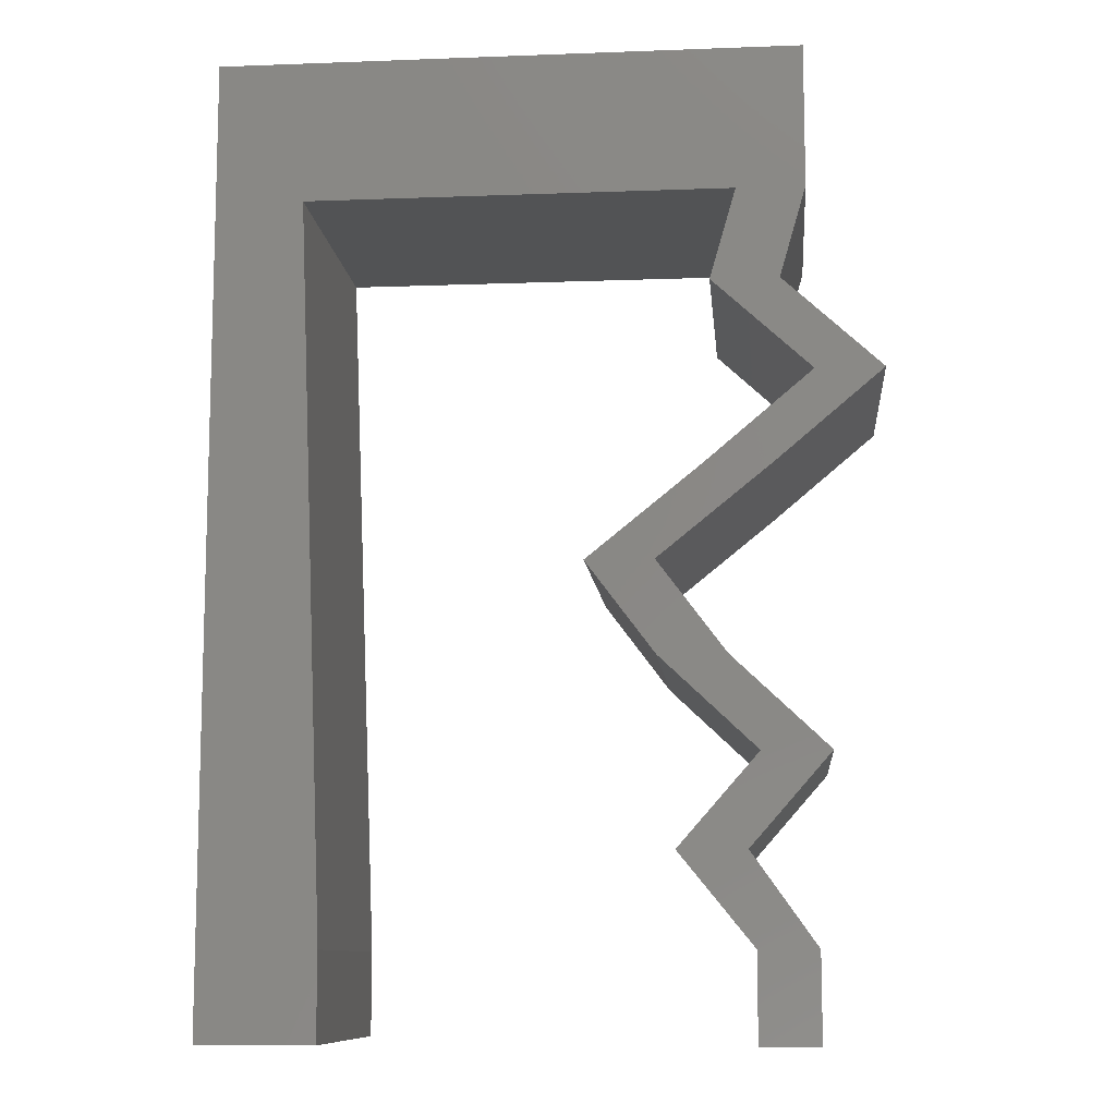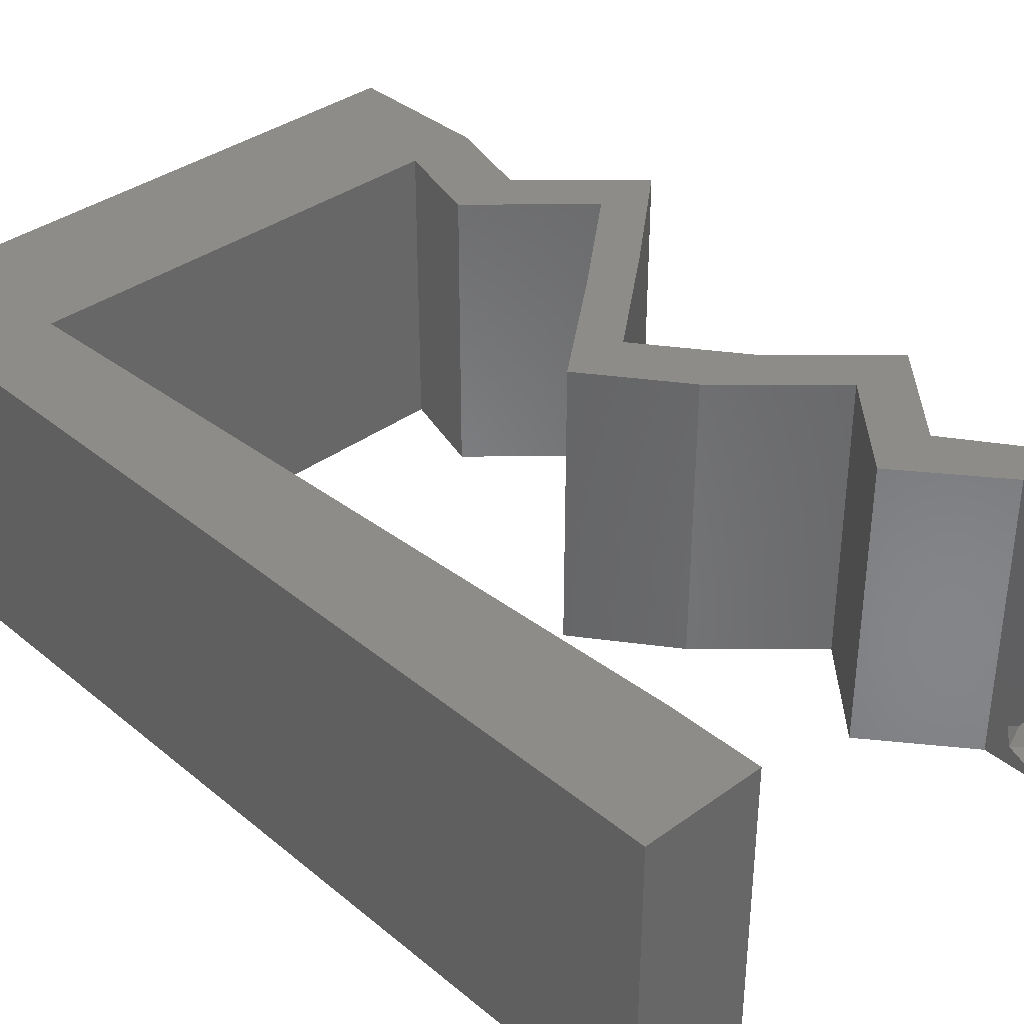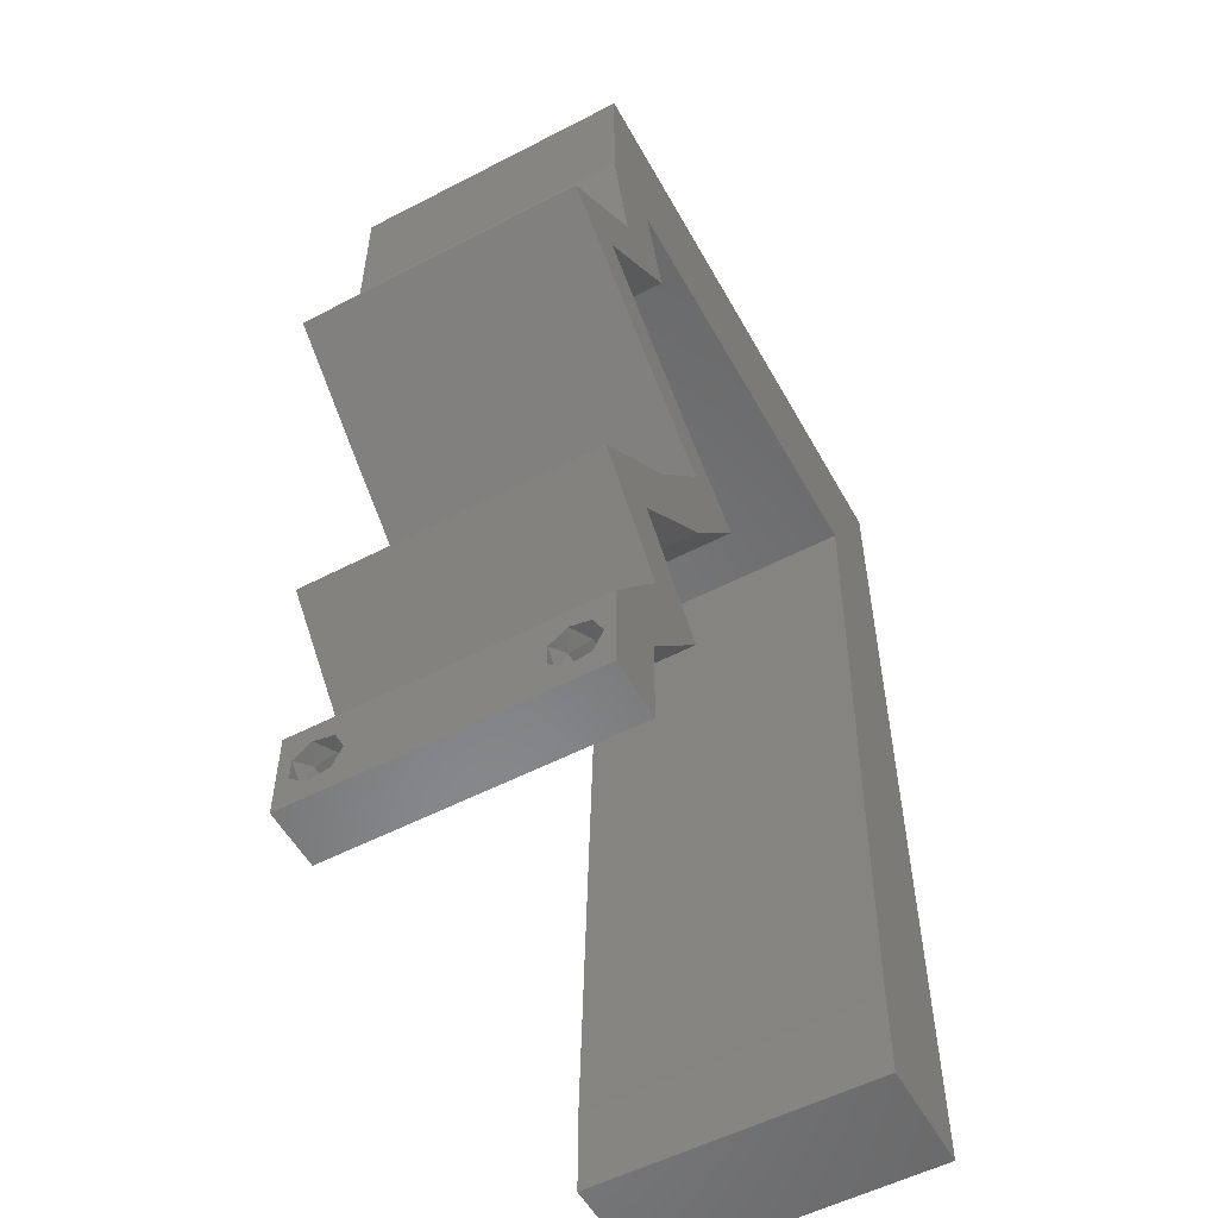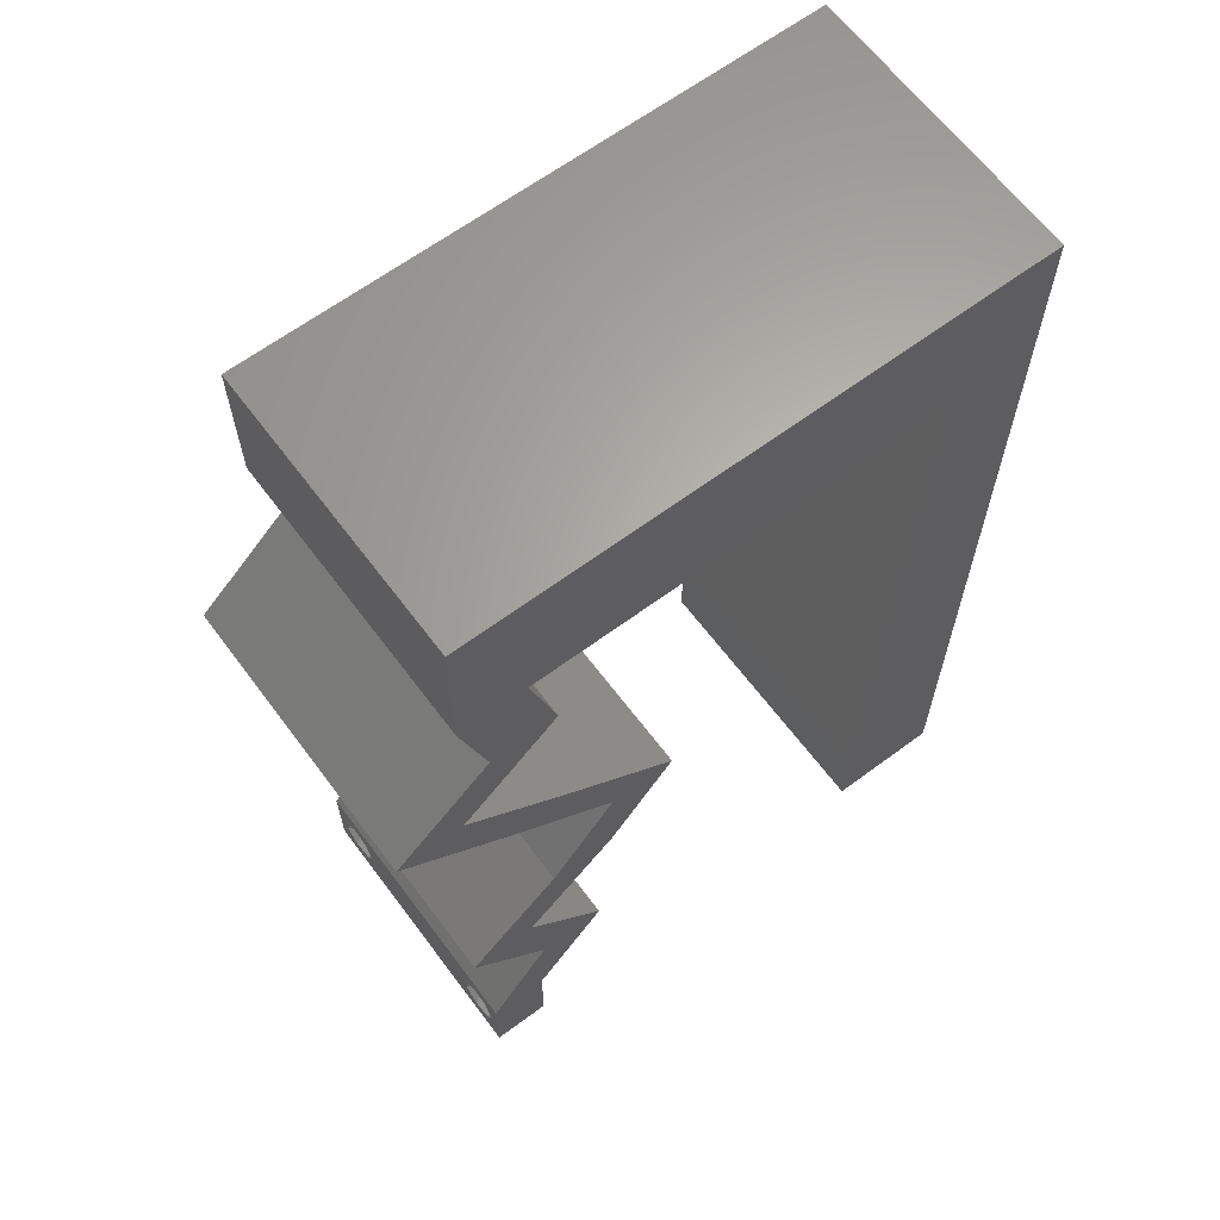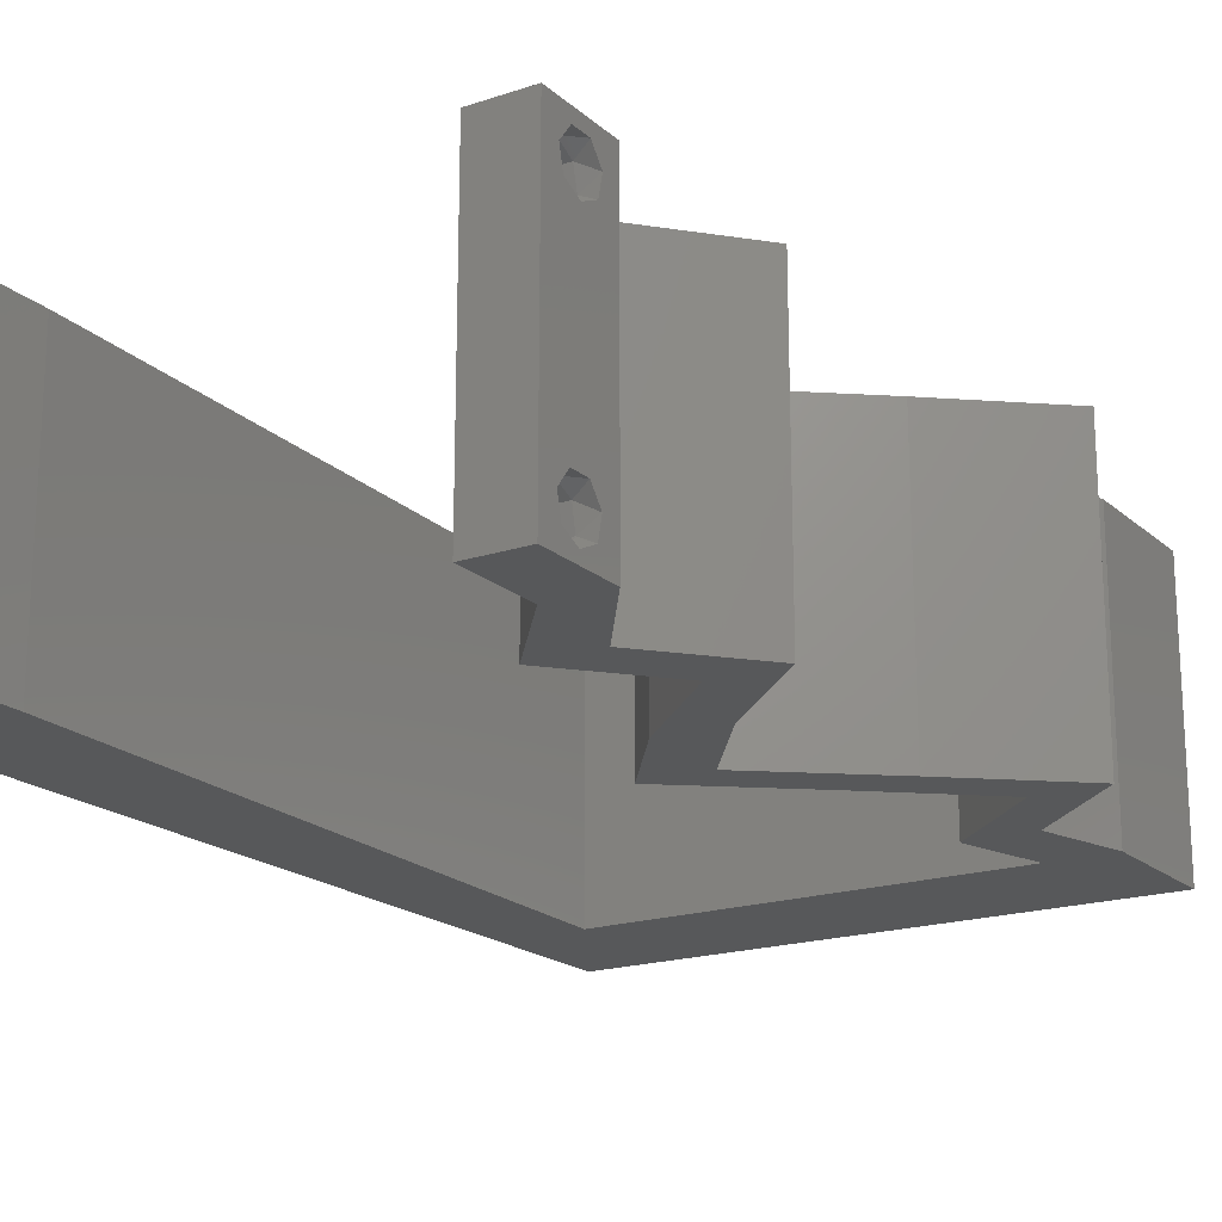
<metadata>
{"format":"stl","ext":"stl","renderer":"f3d","projection":"perspective","resolution":1024,"background":"white","views":[{"elev":-10.2,"azim":5.4,"up":"+Y"},{"elev":36.7,"azim":-43.2,"up":"+Z"},{"elev":-54.9,"azim":118.7,"up":"+Y"},{"elev":64.2,"azim":143.2,"up":"+Y"},{"elev":-18.9,"azim":32.3,"up":"+Z"}]}
</metadata>
<code>
# stl→obj: 239 verts, 482 faces
v 0.04 0 0.01
v 0.04 -0.006 0.01
v 0.04 -0.003738 0.003932
v 0.04 -0.003 0.0159
v 0.04 -0.004657 0.002778
v 0.04 -0.006 0
v 0.04 -0.004329 0.00134
v 0.04 -0.001671 0.00134
v 0.04 0 0
v 0.04 -0.001343 0.002778
v 0.04 -0.003 0.0007
v 0.04 -0.002262 0.01913
v 0.04 -0.001343 0.01798
v 0.04 0 0.02
v 0.04 -0.004657 0.01798
v 0.04 -0.003738 0.01913
v 0.04 -0.006 0.02
v 0.04 -0.004329 0.01654
v 0.04 -0.001671 0.01654
v 0.04 -0.002262 0.003932
v 0.036 -0.006 0.01
v 0.036 0 0.01
v 0.036 -0.003738 0.003932
v 0.036 -0.003 0.0159
v 0.036 -0.004329 0.00134
v 0.036 -0.006 0
v 0.036 -0.004657 0.002778
v 0.036 -0.001343 0.002778
v 0.036 0 0
v 0.036 -0.001671 0.00134
v 0.036 -0.003 0.0007
v 0.036 0 0.02
v 0.036 -0.001343 0.01798
v 0.036 -0.002262 0.01913
v 0.036 -0.003738 0.01913
v 0.036 -0.004657 0.01798
v 0.036 -0.006 0.02
v 0.036 -0.004329 0.01654
v 0.036 -0.001671 0.01654
v 0.036 -0.002262 0.003932
v 0.007219 0.02004 0.02
v 0 0.012 0.02
v 0.00761 0.01002 0.02
v 0 -0.006 0.02
v 0.008 -0.006 0.02
v 0.004 -0.002591 0.02
v 0.02558 0.0501 0.02
v 0.03535 0.0501 0.02
v 0.03047 0.05386 0.02
v 0.02 0.06 0.02
v 0.04 0.0501 0.02
v 0.04 0.06 0.02
v 0.03538 0.05512 0.02
v 0.03 0.06 0.02
v 0.006438 0.04008 0.02
v 0 0.036 0.02
v 0.006829 0.03006 0.02
v 0.01 0.06 0.02
v 0.01582 0.0501 0.02
v 0 0.024 0.02
v 0.008 0 0.02
v 0.004 0.004862 0.02
v 0 0 0.02
v 0.038 -0.003 0.02
v 0 0.048 0.02
v 0.006048 0.0501 0.02
v 0 0.06 0.02
v 0.03819 0.04384 0.02
v 0.045 0.03758 0.02
v 0.04035 0.03758 0.02
v 0.03354 0.04384 0.02
v 0.03754 0.03131 0.02
v 0.02976 0.02505 0.02
v 0.03289 0.03131 0.02
v 0.03445 0.01879 0.02
v 0.0298 0.01879 0.02
v 0.02511 0.02505 0.02
v 0.04108 0.01253 0.02
v 0.03643 0.01253 0.02
v 0.03557 0.006263 0.02
v 0.03092 0.006263 0.02
v 0 -0.006 0.01
v 0 -0.003 0.015
v 0 0 0.01
v 0 -0.006 0
v 0 -0.003 0.005
v 0 0 0
v 0.004 -0.006 0.015
v 0.008 -0.006 0.01
v 0.004 -0.006 0.005
v 0.008 -0.006 0
v 0 0.06 0
v 0 0.051 0.0086
v 0 0.06 0.01
v 0 0.009 0.0114
v 0 0.048 0
v 0 0.0415 0.009767
v 0 0.03 0.01
v 0 0.036 0
v 0 0.024 0
v 0 0.0185 0.01023
v 0 0.012 0
v 0 0.005337 0.005128
v 0 0.05466 0.01487
v 0.007219 0.02004 0
v 0.00761 0.01002 0
v 0.004 -0.002591 0
v 0.02558 0.0501 0
v 0.03047 0.05386 0
v 0.03535 0.0501 0
v 0.02 0.06 0
v 0.04 0.0501 0
v 0.03538 0.05512 0
v 0.04 0.06 0
v 0.03 0.06 0
v 0.006829 0.03006 0
v 0.006438 0.04008 0
v 0.01582 0.0501 0
v 0.01 0.06 0
v 0.008 0 0
v 0.004 0.004862 0
v 0.038 -0.003 0
v 0.006048 0.0501 0
v 0.03819 0.04384 0
v 0.045 0.03758 0
v 0.04035 0.03758 0
v 0.03354 0.04384 0
v 0.03754 0.03131 0
v 0.02976 0.02505 0
v 0.03289 0.03131 0
v 0.03445 0.01879 0
v 0.0298 0.01879 0
v 0.02511 0.02505 0
v 0.04108 0.01253 0
v 0.03643 0.01253 0
v 0.03557 0.006263 0
v 0.03092 0.006263 0
v 0.008 0 0.01
v 0.008 -0.003 0.015
v 0.008 -0.003 0.005
v 0.015 0.06 0.01134
v 0.025 0.06 0.008977
v 0.006575 0.06 0.007337
v 0.03344 0.06 0.01273
v 0.04 0.06 0.01
v 0.03407 0.06 0.005945
v 0.005798 0.06 0.01422
v 0.04 0.05505 0.015
v 0.04 0.0501 0.01
v 0.04 0.05505 0.005
v 0.03909 0.04697 0.015
v 0.03819 0.04384 0.01
v 0.03909 0.04697 0.005
v 0.04159 0.04071 0.015
v 0.045 0.03758 0.01
v 0.04159 0.04071 0.005
v 0.04127 0.03444 0.015
v 0.03754 0.03131 0.01
v 0.04127 0.03444 0.005
v 0.03365 0.02818 0.015
v 0.02976 0.02505 0.01
v 0.03365 0.02818 0.005
v 0.03211 0.02192 0.015
v 0.03445 0.01879 0.01
v 0.03211 0.02192 0.005
v 0.03777 0.01566 0.015
v 0.04108 0.01253 0.01
v 0.03777 0.01566 0.005
v 0.03833 0.009394 0.015
v 0.03557 0.006263 0.01
v 0.03833 0.009394 0.005
v 0.03779 0.003131 0.015
v 0.03779 0.003131 0.005
v 0.03346 0.003131 0.015
v 0.03092 0.006263 0.01
v 0.03346 0.003131 0.005
v 0.03368 0.009394 0.015
v 0.03643 0.01253 0.01
v 0.03368 0.009394 0.005
v 0.03312 0.01566 0.015
v 0.0298 0.01879 0.01
v 0.03312 0.01566 0.005
v 0.02746 0.02192 0.015
v 0.02511 0.02505 0.01
v 0.02746 0.02192 0.005
v 0.03289 0.03131 0.01
v 0.029 0.02818 0.015
v 0.029 0.02818 0.005
v 0.03662 0.03444 0.015
v 0.04035 0.03758 0.01
v 0.03662 0.03444 0.005
v 0.03694 0.04071 0.015
v 0.03354 0.04384 0.01
v 0.03694 0.04071 0.005
v 0.03444 0.04697 0.015
v 0.03535 0.0501 0.01
v 0.03444 0.04697 0.005
v 0.0207 0.0501 0.009474
v 0.01326 0.0501 0.01249
v 0.02813 0.0501 0.01249
v 0.006048 0.0501 0.01
v 0.02902 0.0501 0.006392
v 0.01237 0.0501 0.006392
v 0.006634 0.03507 0.01132
v 0.007024 0.02505 0.009579
v 0.007414 0.01503 0.01132
v 0.006304 0.04352 0.007337
v 0.007743 0.006583 0.007337
v 0.006274 0.0443 0.01423
v 0.007774 0.0058 0.01423
v 0.0385 -0.002262 0.01607
v 0.0375 -0.003738 0.01607
v 0.03712 -0.002262 0.01607
v 0.03888 -0.003738 0.01607
v 0.03873 -0.001671 0.01866
v 0.03727 -0.001343 0.01722
v 0.03875 -0.001343 0.01722
v 0.03727 -0.003 0.0193
v 0.03875 -0.003 0.0193
v 0.03725 -0.001671 0.01866
v 0.03798 -0.004322 0.01867
v 0.03873 -0.004657 0.01722
v 0.03725 -0.004657 0.01722
v 0.03685 -0.004329 0.01866
v 0.03914 -0.004332 0.01866
v 0.0375 -0.003738 0.0008684
v 0.03727 -0.002262 0.0008684
v 0.03874 -0.002242 0.0008785
v 0.03888 -0.003738 0.0008684
v 0.03873 -0.001343 0.002022
v 0.03727 -0.001671 0.00346
v 0.03725 -0.001343 0.002022
v 0.03727 -0.004329 0.00346
v 0.03873 -0.003 0.0041
v 0.03875 -0.004329 0.00346
v 0.03725 -0.003 0.0041
v 0.03875 -0.001671 0.00346
v 0.03873 -0.004657 0.002022
v 0.03725 -0.004657 0.002022
f 1 2 3
f 1 4 2
f 5 6 7
f 8 9 10
f 11 9 8
f 7 6 11
f 12 13 14
f 15 16 17
f 16 14 17
f 12 14 16
f 17 18 15
f 6 9 11
f 5 2 6
f 14 19 1
f 13 19 14
f 17 2 18
f 9 1 10
f 1 19 4
f 2 4 18
f 20 1 3
f 10 1 20
f 3 2 5
f 21 22 23
f 21 24 22
f 25 26 27
f 28 29 30
f 29 31 30
f 25 31 26
f 32 33 34
f 35 36 37
f 37 32 35
f 37 36 38
f 35 32 34
f 32 39 33
f 29 26 31
f 28 22 29
f 37 38 21
f 22 39 32
f 26 21 27
f 38 24 21
f 24 39 22
f 27 21 23
f 23 22 40
f 40 22 28
f 41 42 43
f 44 45 46
f 47 48 49
f 50 47 49
f 51 52 53
f 54 50 49
f 55 56 57
f 50 58 59
f 47 50 59
f 57 60 41
f 61 62 46
f 62 63 46
f 48 51 53
f 43 42 62
f 37 17 64
f 52 54 53
f 14 32 64
f 45 61 46
f 63 44 46
f 49 48 53
f 54 49 53
f 42 63 62
f 17 14 64
f 32 37 64
f 61 43 62
f 65 66 67
f 66 58 67
f 51 48 68
f 69 68 70
f 68 71 70
f 48 71 68
f 72 69 70
f 73 72 74
f 74 72 70
f 75 73 76
f 76 73 77
f 77 73 74
f 78 75 79
f 79 75 76
f 80 78 79
f 14 80 32
f 32 80 81
f 81 80 79
f 66 65 55
f 58 66 59
f 60 42 41
f 56 60 57
f 65 56 55
f 82 83 84
f 63 83 44
f 85 86 87
f 84 86 82
f 44 83 82
f 84 83 63
f 82 86 85
f 87 86 84
f 45 88 89
f 82 88 44
f 85 90 82
f 89 90 91
f 44 88 45
f 89 88 82
f 91 90 85
f 82 90 89
f 92 93 94
f 63 95 84
f 96 93 92
f 42 95 63
f 97 98 56
f 99 98 97
f 99 97 96
f 56 98 60
f 100 98 99
f 60 101 42
f 60 98 101
f 65 97 56
f 102 101 100
f 101 98 100
f 87 103 102
f 67 104 65
f 65 93 97
f 102 95 101
f 65 104 93
f 102 103 95
f 101 95 42
f 97 93 96
f 94 104 67
f 84 103 87
f 95 103 84
f 93 104 94
f 102 105 106
f 85 107 91
f 108 109 110
f 111 109 108
f 112 113 114
f 115 109 111
f 116 99 117
f 118 119 111
f 118 111 108
f 116 105 100
f 120 107 121
f 121 107 87
f 110 113 112
f 106 121 102
f 26 122 6
f 114 113 115
f 9 122 29
f 91 107 120
f 87 107 85
f 109 113 110
f 115 113 109
f 102 121 87
f 6 122 9
f 29 122 26
f 120 121 106
f 96 92 123
f 92 119 123
f 110 112 124
f 124 125 126
f 124 126 127
f 110 124 127
f 125 128 126
f 128 129 130
f 126 128 130
f 129 131 132
f 133 129 132
f 130 129 133
f 134 135 131
f 131 135 132
f 136 135 134
f 9 29 136
f 29 137 136
f 137 135 136
f 117 96 123
f 123 119 118
f 100 105 102
f 116 100 99
f 117 99 96
f 138 139 89
f 45 139 61
f 120 140 91
f 89 140 138
f 61 139 138
f 89 139 45
f 91 140 89
f 138 140 120
f 119 141 111
f 54 142 50
f 141 142 111
f 50 142 141
f 119 143 141
f 54 144 142
f 111 142 115
f 50 141 58
f 92 143 119
f 94 143 92
f 52 144 54
f 145 144 52
f 142 146 115
f 141 147 58
f 144 146 142
f 143 147 141
f 115 146 114
f 114 146 145
f 67 147 94
f 58 147 67
f 94 147 143
f 145 146 144
f 52 148 145
f 149 148 51
f 145 150 114
f 112 150 149
f 51 148 52
f 114 150 112
f 145 148 149
f 149 150 145
f 149 151 152
f 68 151 51
f 112 153 124
f 152 153 149
f 51 151 149
f 152 151 68
f 149 153 112
f 124 153 152
f 68 154 152
f 155 154 69
f 152 156 124
f 125 156 155
f 152 154 155
f 124 156 125
f 69 154 68
f 155 156 152
f 69 157 155
f 158 157 72
f 128 159 158
f 155 159 125
f 72 157 69
f 158 159 155
f 155 157 158
f 125 159 128
f 72 160 158
f 161 160 73
f 158 162 128
f 129 162 161
f 158 160 161
f 128 162 129
f 73 160 72
f 161 162 158
f 73 163 161
f 164 163 75
f 161 165 129
f 131 165 164
f 161 163 164
f 75 163 73
f 129 165 131
f 164 165 161
f 75 166 164
f 167 166 78
f 134 168 167
f 164 168 131
f 78 166 75
f 164 166 167
f 131 168 134
f 167 168 164
f 78 169 167
f 170 169 80
f 167 171 134
f 136 171 170
f 80 169 78
f 167 169 170
f 134 171 136
f 170 171 167
f 1 172 14
f 80 172 170
f 9 173 1
f 170 173 136
f 170 172 1
f 14 172 80
f 136 173 9
f 1 173 170
f 2 17 37
f 21 2 37
f 26 6 2
f 26 2 21
f 32 174 22
f 175 174 81
f 22 176 29
f 137 176 175
f 81 174 32
f 22 174 175
f 175 176 22
f 29 176 137
f 81 177 175
f 178 177 79
f 135 179 178
f 175 179 137
f 175 177 178
f 79 177 81
f 137 179 135
f 178 179 175
f 79 180 178
f 181 180 76
f 132 182 181
f 178 182 135
f 76 180 79
f 178 180 181
f 135 182 132
f 181 182 178
f 76 183 181
f 184 183 77
f 181 185 132
f 133 185 184
f 77 183 76
f 181 183 184
f 132 185 133
f 184 185 181
f 186 187 74
f 77 187 184
f 184 188 133
f 130 188 186
f 133 188 130
f 184 187 186
f 186 188 184
f 74 187 77
f 74 189 186
f 190 189 70
f 186 191 130
f 126 191 190
f 70 189 74
f 186 189 190
f 130 191 126
f 190 191 186
f 70 192 190
f 193 192 71
f 190 194 126
f 127 194 193
f 190 192 193
f 126 194 127
f 71 192 70
f 193 194 190
f 193 195 196
f 48 195 71
f 127 197 110
f 196 197 193
f 71 195 193
f 196 195 48
f 193 197 127
f 110 197 196
f 59 198 47
f 59 199 198
f 198 200 47
f 108 198 118
f 47 200 48
f 66 199 59
f 201 199 66
f 48 200 196
f 108 202 198
f 198 203 118
f 123 203 201
f 196 202 110
f 110 202 108
f 118 203 123
f 198 202 200
f 199 203 198
f 200 202 196
f 201 203 199
f 117 204 116
f 41 205 57
f 105 206 106
f 204 205 116
f 57 205 204
f 206 205 41
f 105 205 206
f 117 207 204
f 206 208 106
f 57 204 55
f 116 205 105
f 43 206 41
f 120 208 138
f 201 207 123
f 106 208 120
f 123 207 117
f 204 209 55
f 43 210 206
f 206 210 208
f 207 209 204
f 61 210 43
f 55 209 66
f 66 209 201
f 138 210 61
f 201 209 207
f 208 210 138
f 24 4 211
f 4 24 212
f 24 211 213
f 4 212 214
f 215 216 217
f 218 215 219
f 216 215 220
f 215 218 220
f 221 222 223
f 221 223 224
f 216 211 217
f 222 212 223
f 222 221 225
f 212 222 214
f 211 216 213
f 218 219 221
f 13 12 215
f 35 34 218
f 33 39 216
f 15 18 222
f 13 215 217
f 215 12 219
f 33 216 220
f 218 34 220
f 12 16 219
f 19 13 217
f 38 36 223
f 34 33 220
f 211 19 217
f 212 38 223
f 218 221 224
f 221 219 225
f 35 218 224
f 15 222 225
f 219 16 225
f 222 18 214
f 216 39 213
f 223 36 224
f 4 19 211
f 24 38 212
f 39 24 213
f 18 4 214
f 16 15 225
f 36 35 224
f 11 31 226
f 31 11 227
f 227 11 228
f 11 226 229
f 230 231 232
f 233 234 235
f 234 233 236
f 231 230 237
f 231 234 236
f 234 231 237
f 227 230 232
f 238 233 235
f 233 238 239
f 230 227 228
f 238 226 239
f 226 238 229
f 20 3 234
f 40 28 231
f 8 10 230
f 27 23 233
f 231 28 232
f 234 3 235
f 40 231 236
f 20 234 237
f 233 23 236
f 230 10 237
f 28 30 232
f 3 5 235
f 23 40 236
f 10 20 237
f 30 31 227
f 27 233 239
f 30 227 232
f 226 25 239
f 25 27 239
f 5 7 238
f 5 238 235
f 8 230 228
f 238 7 229
f 31 25 226
f 7 11 229
f 11 8 228

</code>
